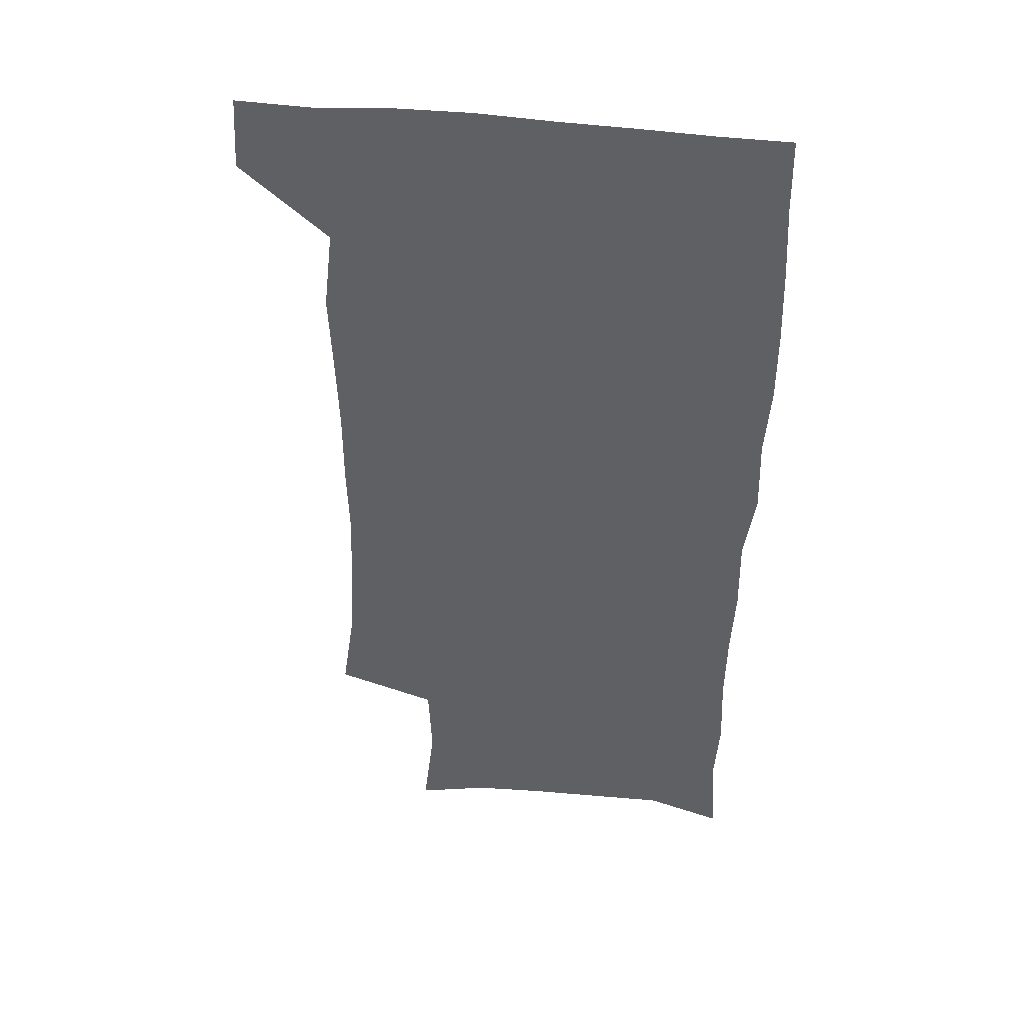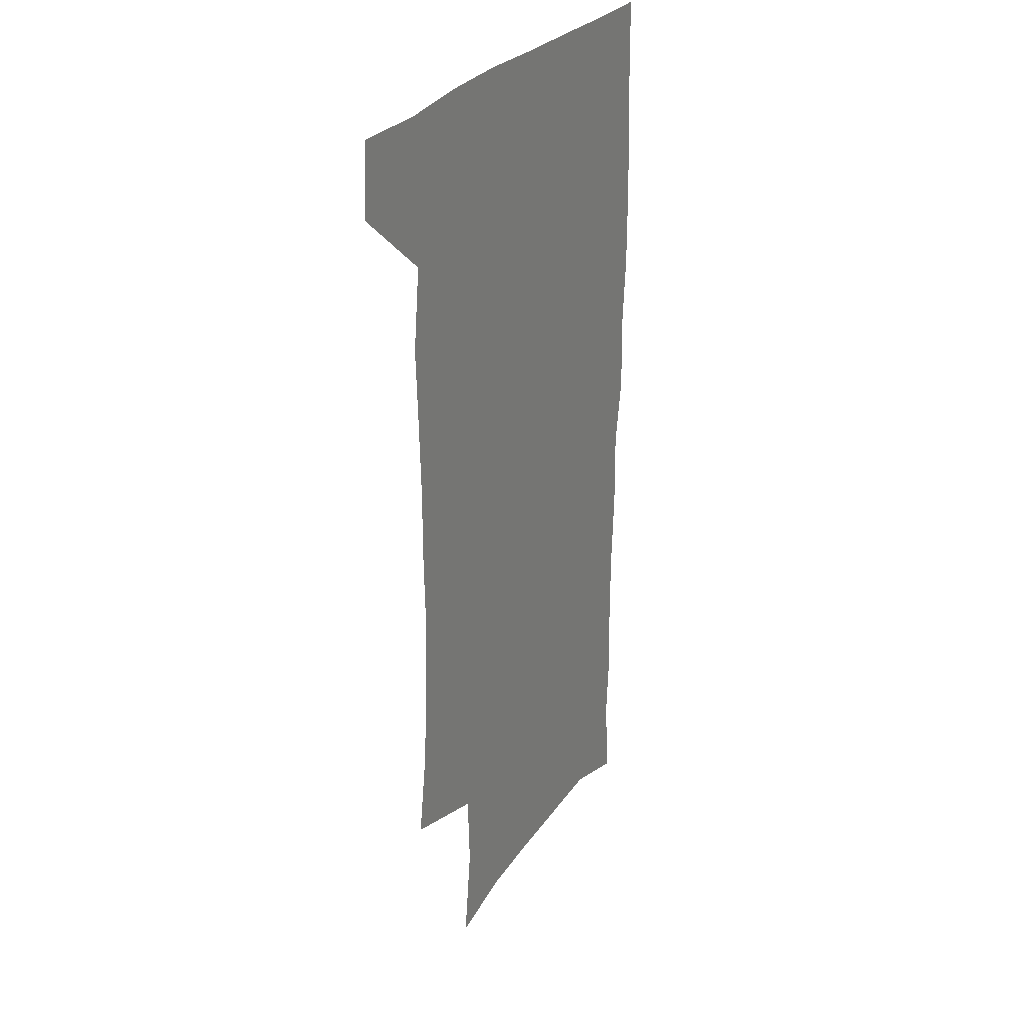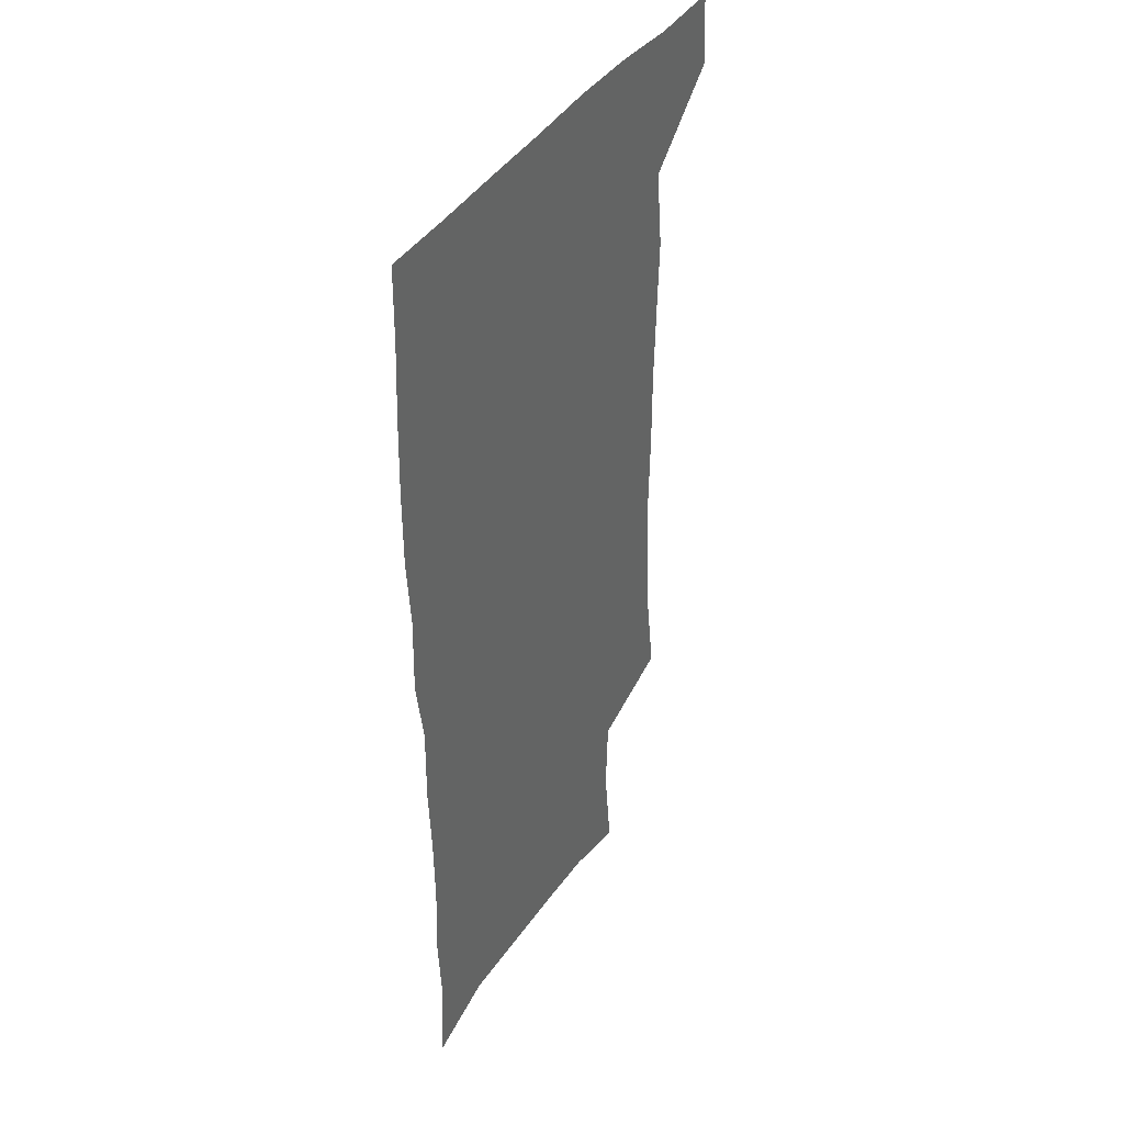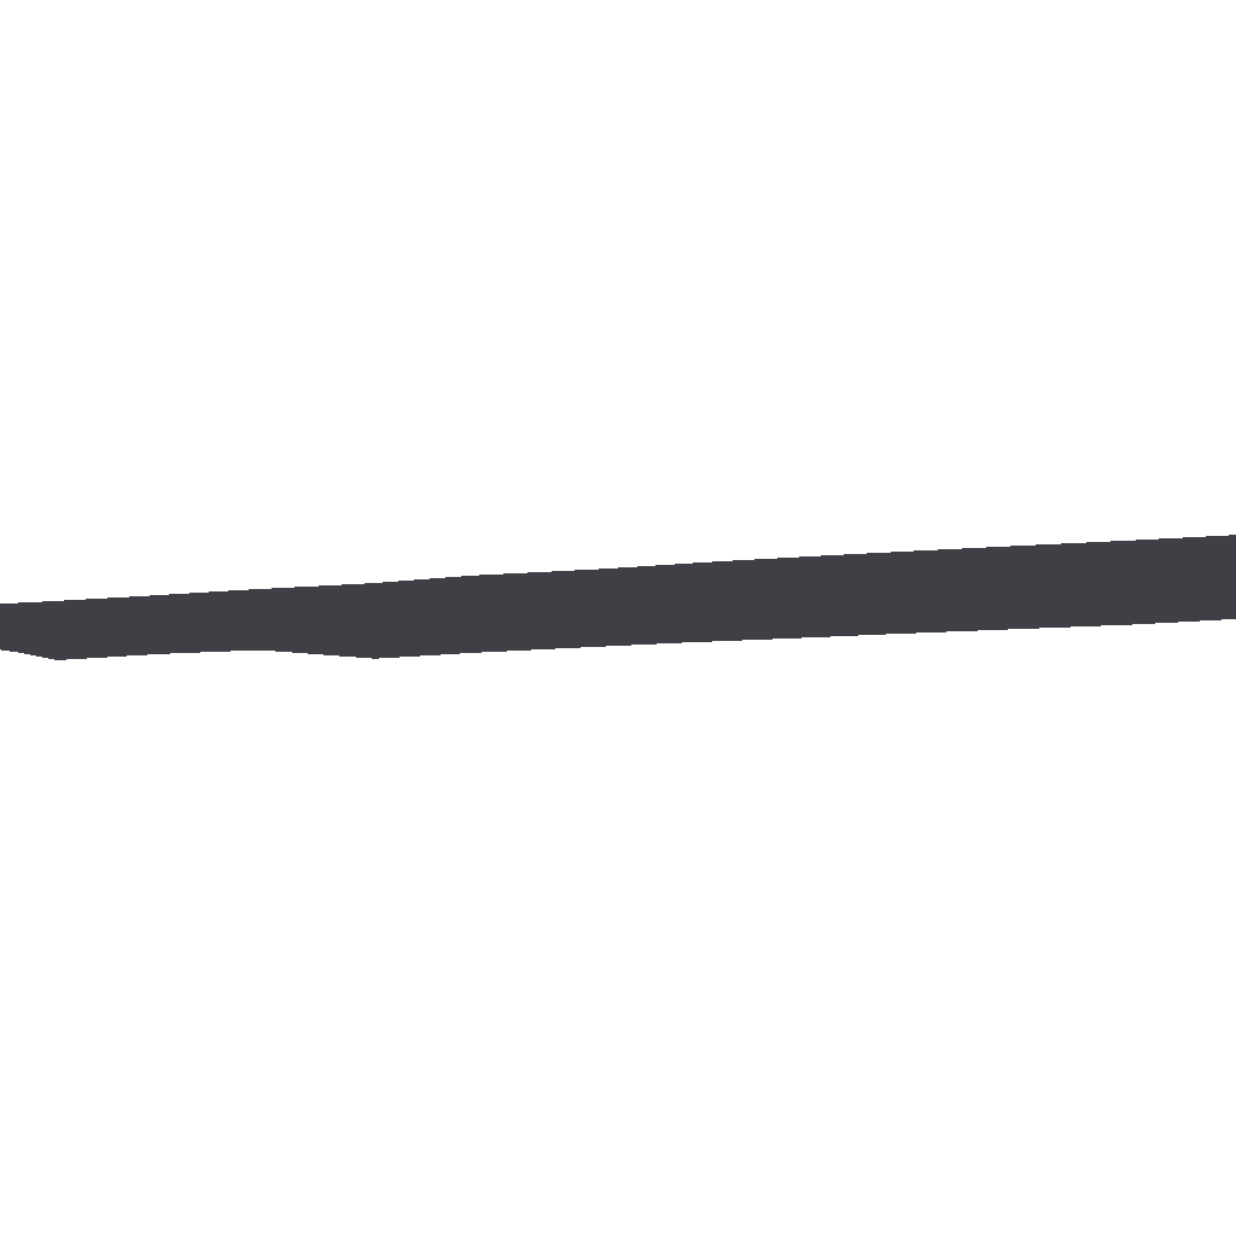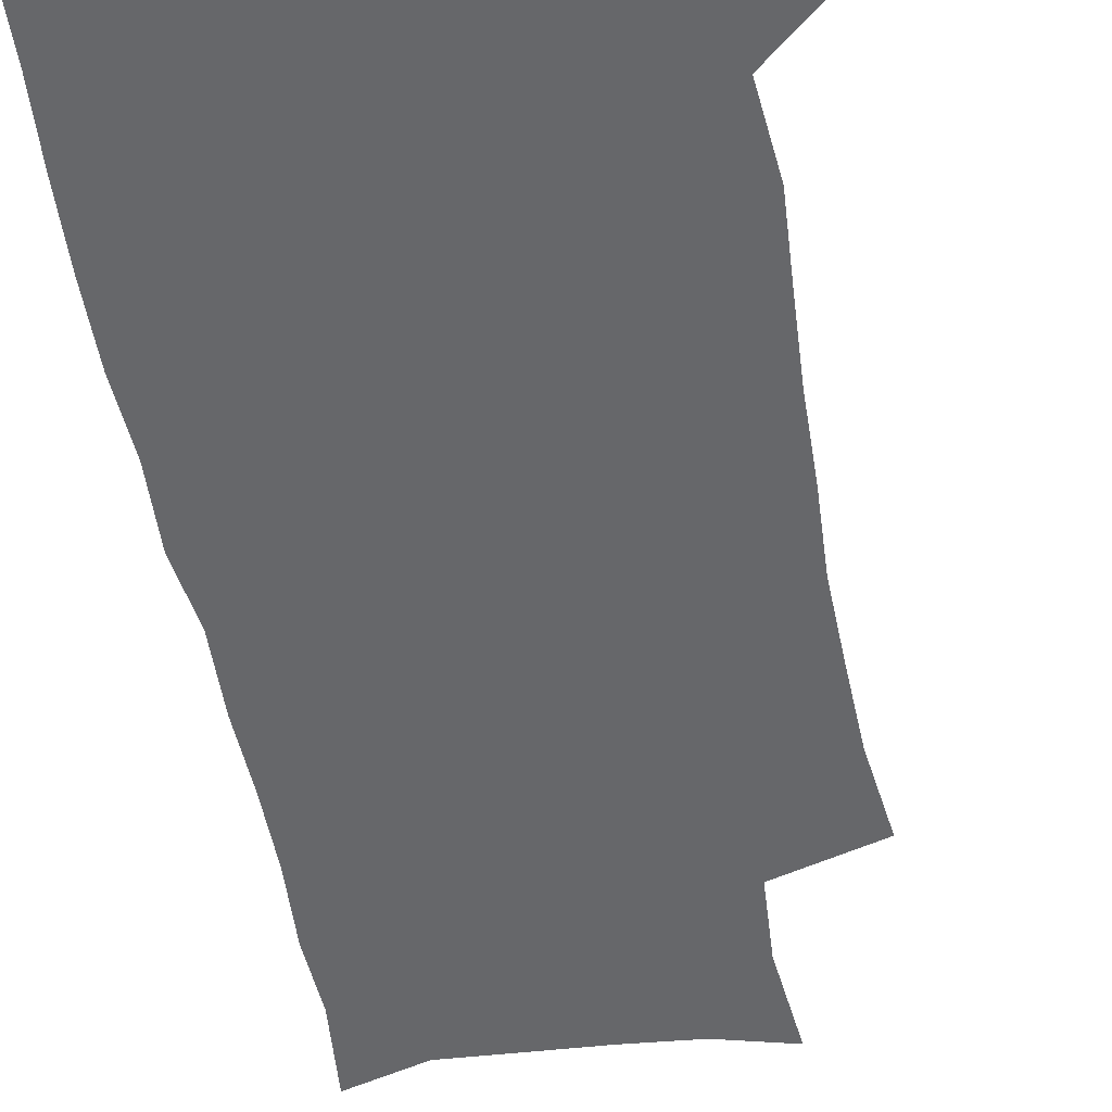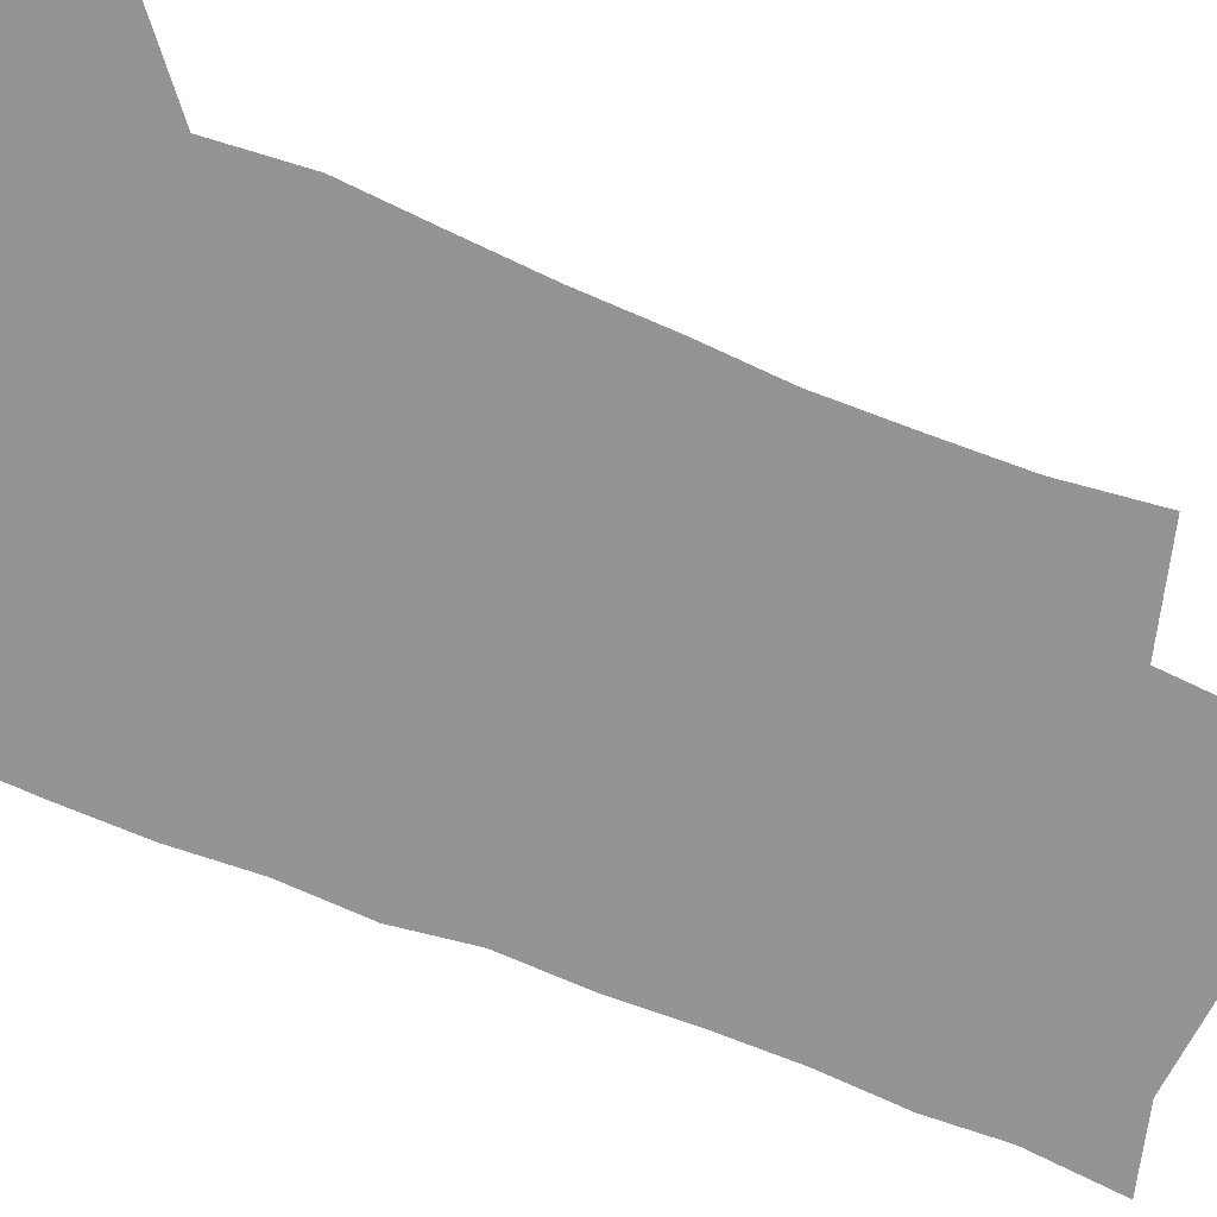
<metadata>
{"format":"obj","ext":"obj","renderer":"f3d","projection":"perspective","resolution":1024,"background":"white","views":[{"elev":43.8,"azim":7.8,"up":"+Y"},{"elev":29.0,"azim":-60.7,"up":"+Y"},{"elev":41.0,"azim":120.3,"up":"+Y"},{"elev":-5.2,"azim":117.3,"up":"+Z"},{"elev":-52.2,"azim":-170.6,"up":"+Z"},{"elev":-66.9,"azim":-113.8,"up":"+Z"}]}
</metadata>
<code>
v 477.5 539 0
v 479.3 568.6 0
v 503.5 247.9 0
v 508.7 283.3 0
v 510.5 315.3 0
v 512.1 348.4 0
v 511.2 379.8 0
v 511.2 412.4 0
v 510.1 444.3 0
v 508.8 475.6 0
v 512.6 508.6 0
v 510.9 538.8 0
v 511.4 568 0
v 540.5 164.3 0
v 545.2 203.7 0
v 543.9 235.4 0
v 547.4 271 0
v 548.3 302.5 0
v 546.7 331.3 0
v 547.4 362.6 0
v 546.8 392.3 0
v 545.4 421.5 0
v 544.6 451.3 0
v 544.9 481.3 0
v 544.6 510.2 0
v 544.7 538.7 0
v 540.9 570.4 0
v 569.6 171.5 0
v 574.9 215.3 0
v 575.8 247.8 0
v 576.4 279 0
v 575.7 307.8 0
v 576 338.5 0
v 576.3 369 0
v 574.9 396.2 0
v 574.4 425.1 0
v 574.7 454.9 0
v 574.4 483.1 0
v 574.3 511.1 0
v 574.3 538.6 0
v 570.9 571 0
v 598.6 173.7 0
v 601.3 216.3 0
v 602.3 251.4 0
v 602.5 281.5 0
v 602.6 311.2 0
v 602.3 339.6 0
v 602.4 369.5 0
v 602.7 399.4 0
v 602.4 427.3 0
v 602.6 456.4 0
v 602.5 484 0
v 602.8 512 0
v 602.3 540 0
v 601.4 569.9 0
v 627.9 174.9 0
v 627.9 217.4 0
v 628.1 249.7 0
v 628.8 278.6 0
v 628.4 311.4 0
v 628.7 341 0
v 628.9 370.3 0
v 629.3 398.9 0
v 629.8 427 0
v 629.9 455.9 0
v 630.1 484.1 0
v 630.3 512 0
v 630.7 539.7 0
v 631 569.5 0
v 656.8 176.2 0
v 654.8 213.6 0
v 654.8 244.9 0
v 655.5 274.9 0
v 655.4 306.3 0
v 655.8 336.5 0
v 656.2 366.5 0
v 657.2 395.5 0
v 657.6 424.9 0
v 658.2 453.8 0
v 659.2 482.4 0
v 659.4 511.1 0
v 659.7 539.7 0
v 660.6 568.8 0
v 687.5 166.8 0
v 684.8 203.5 0
v 686.7 232.6 0
v 685.4 265.1 0
v 686 295.8 0
v 687.5 325.6 0
v 687 357.9 0
v 691.4 386.1 0
v 690.6 418 0
v 692.9 447.7 0
v 692.9 478.2 0
v 692.1 508.8 0
v 690.6 539.2 0
v 690.2 568.7 0
v 691 601 0
f 11 12 1
f 1 12 2
f 12 13 2
f 16 17 3
f 3 17 4
f 17 18 4
f 4 18 5
f 18 19 5
f 5 19 6
f 19 20 6
f 6 20 7
f 20 21 7
f 7 21 8
f 21 22 8
f 8 22 9
f 22 23 9
f 9 23 10
f 23 24 10
f 10 24 11
f 24 25 11
f 11 25 12
f 25 26 12
f 12 26 13
f 26 27 13
f 14 28 15
f 28 29 15
f 15 29 16
f 29 30 16
f 16 30 17
f 30 31 17
f 17 31 18
f 31 32 18
f 18 32 19
f 32 33 19
f 19 33 20
f 33 34 20
f 20 34 21
f 34 35 21
f 21 35 22
f 35 36 22
f 22 36 23
f 36 37 23
f 23 37 24
f 37 38 24
f 24 38 25
f 38 39 25
f 25 39 26
f 39 40 26
f 26 40 27
f 40 41 27
f 28 42 29
f 42 43 29
f 29 43 30
f 43 44 30
f 30 44 31
f 44 45 31
f 31 45 32
f 45 46 32
f 32 46 33
f 46 47 33
f 33 47 34
f 47 48 34
f 34 48 35
f 48 49 35
f 35 49 36
f 49 50 36
f 36 50 37
f 50 51 37
f 37 51 38
f 51 52 38
f 38 52 39
f 52 53 39
f 39 53 40
f 53 54 40
f 40 54 41
f 54 55 41
f 42 56 43
f 56 57 43
f 43 57 44
f 57 58 44
f 44 58 45
f 58 59 45
f 45 59 46
f 59 60 46
f 46 60 47
f 60 61 47
f 47 61 48
f 61 62 48
f 48 62 49
f 62 63 49
f 49 63 50
f 63 64 50
f 50 64 51
f 64 65 51
f 51 65 52
f 65 66 52
f 52 66 53
f 66 67 53
f 53 67 54
f 67 68 54
f 54 68 55
f 68 69 55
f 56 70 57
f 70 71 57
f 57 71 58
f 71 72 58
f 58 72 59
f 72 73 59
f 59 73 60
f 73 74 60
f 60 74 61
f 74 75 61
f 61 75 62
f 75 76 62
f 62 76 63
f 76 77 63
f 63 77 64
f 77 78 64
f 64 78 65
f 78 79 65
f 65 79 66
f 79 80 66
f 66 80 67
f 80 81 67
f 67 81 68
f 81 82 68
f 68 82 69
f 82 83 69
f 70 84 71
f 84 85 71
f 71 85 72
f 85 86 72
f 72 86 73
f 86 87 73
f 73 87 74
f 87 88 74
f 74 88 75
f 88 89 75
f 75 89 76
f 89 90 76
f 76 90 77
f 90 91 77
f 77 91 78
f 91 92 78
f 78 92 79
f 92 93 79
f 79 93 80
f 93 94 80
f 80 94 81
f 94 95 81
f 81 95 82
f 95 96 82
f 82 96 83
f 96 97 83

</code>
